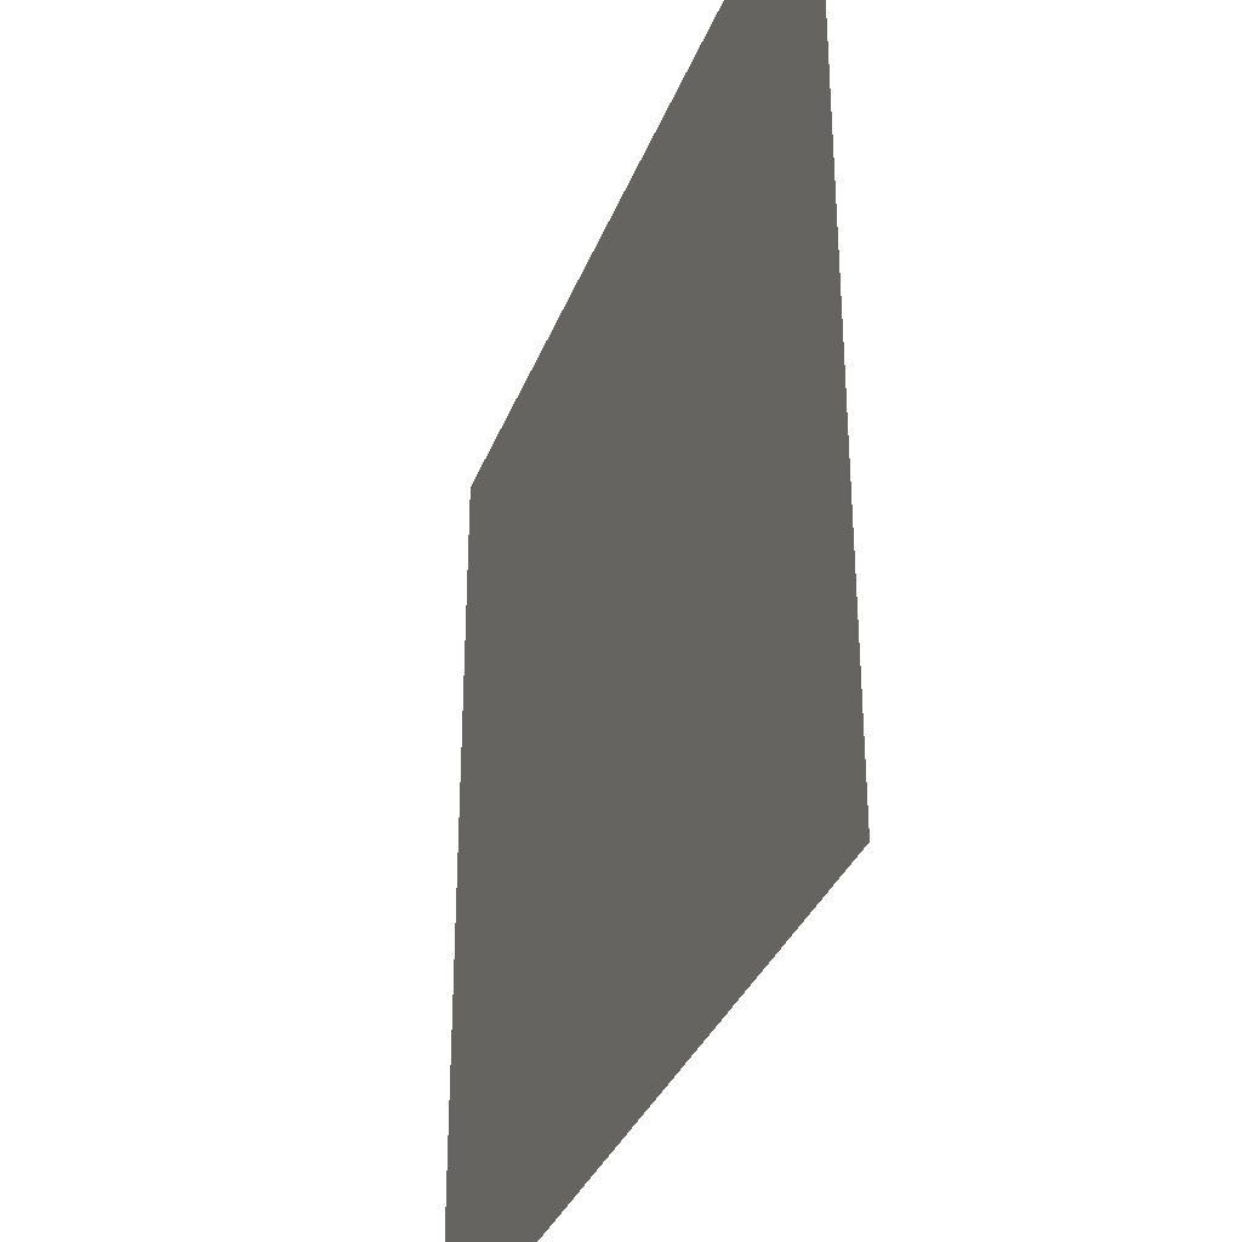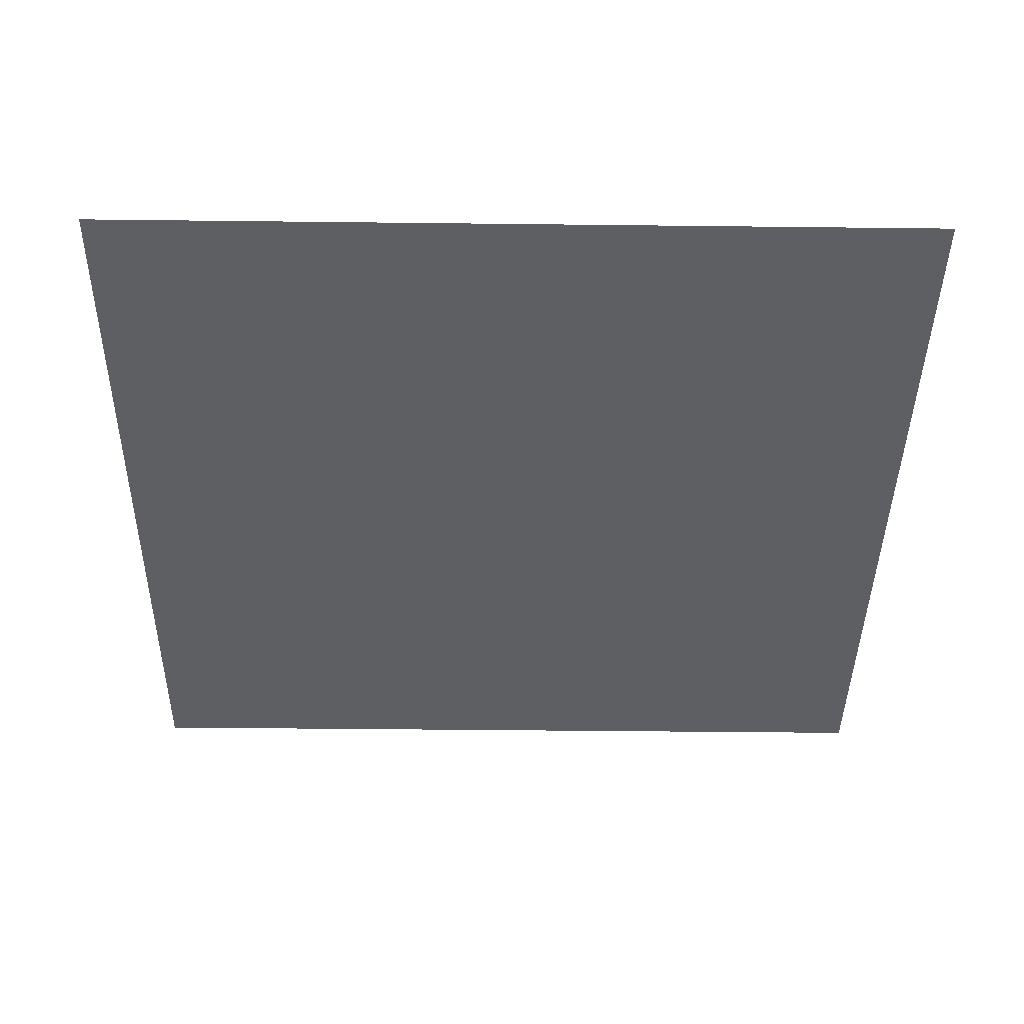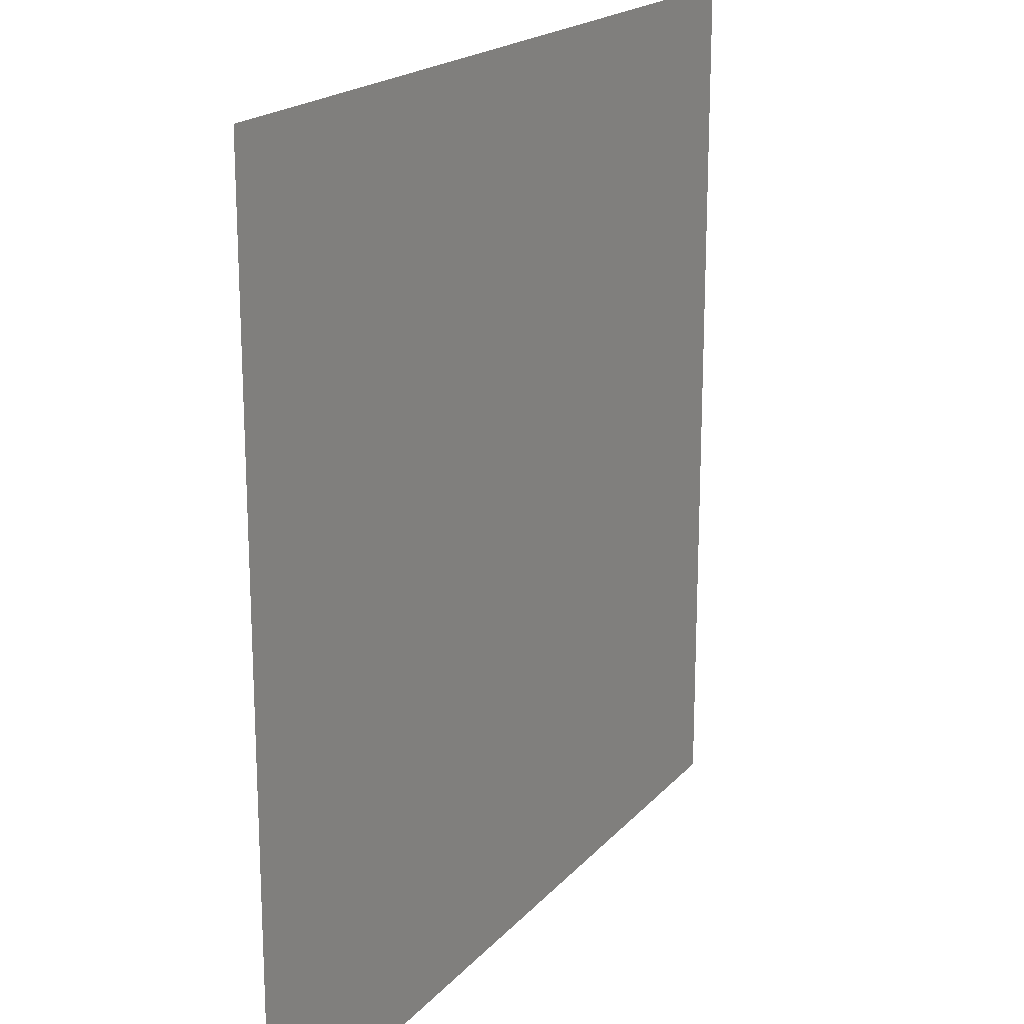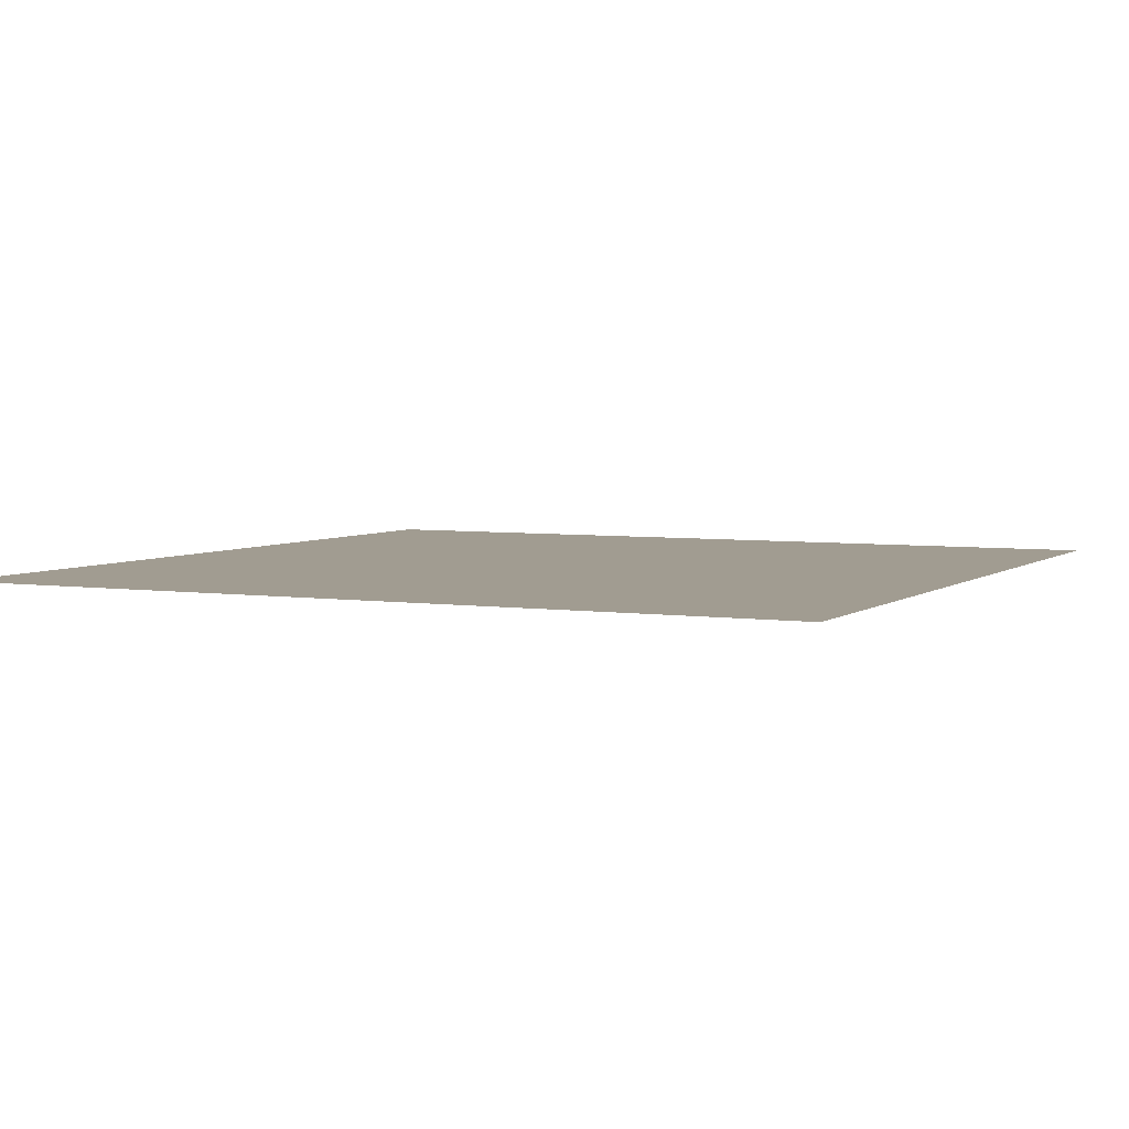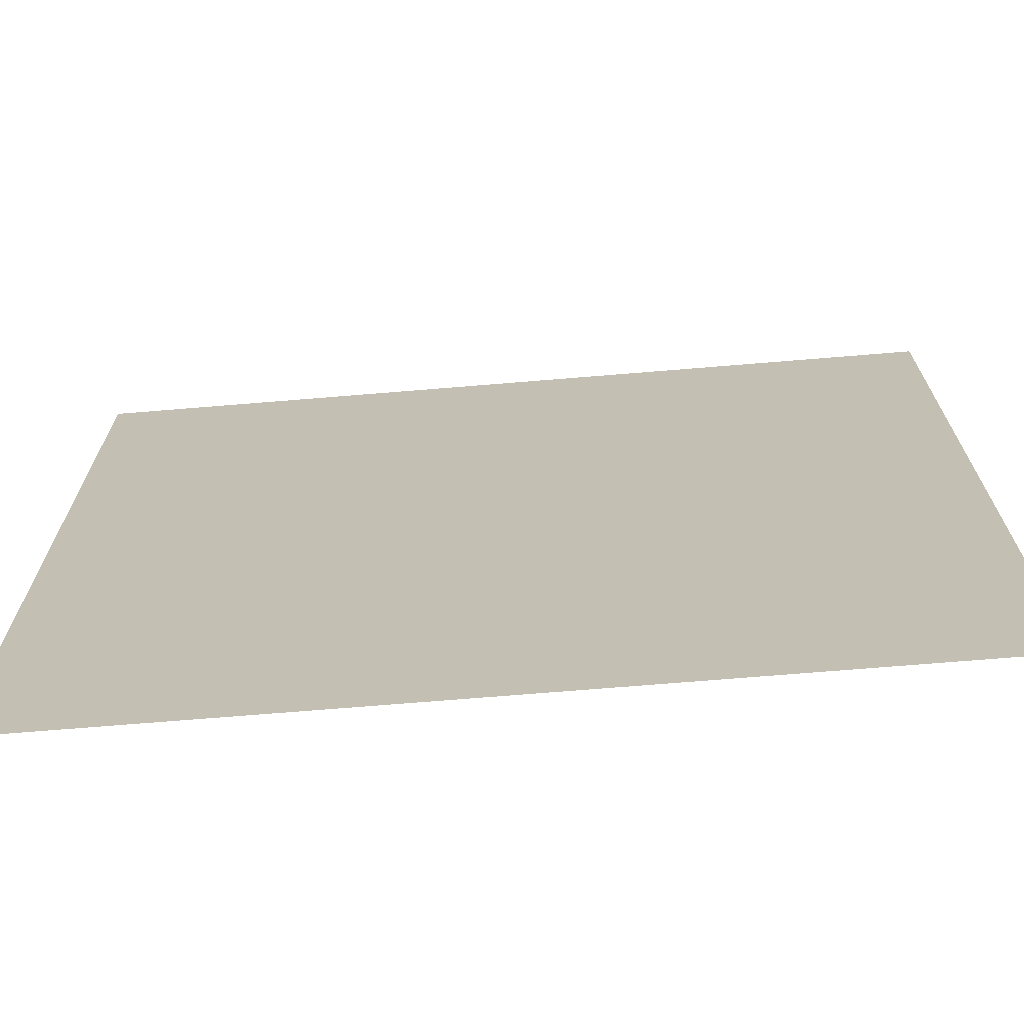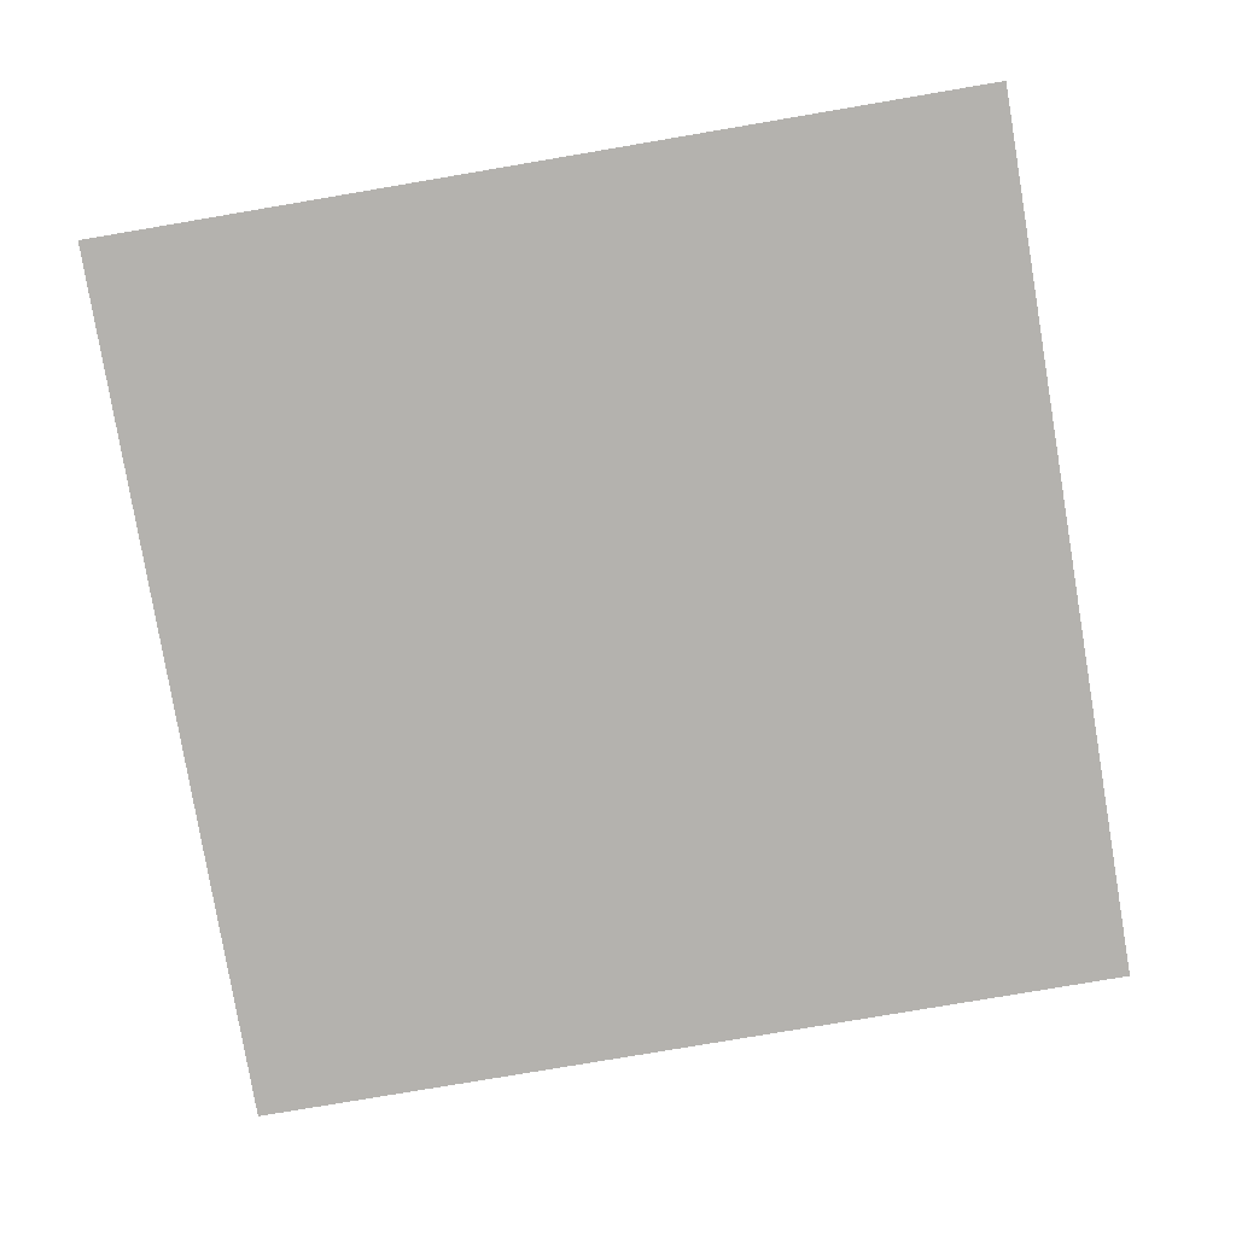
<metadata>
{"format":"obj","ext":"obj","renderer":"f3d","projection":"perspective","resolution":1024,"background":"white","views":[{"elev":-34.3,"azim":-109.4,"up":"+Z"},{"elev":-41.1,"azim":89.2,"up":"+Y"},{"elev":19.1,"azim":118.1,"up":"+Z"},{"elev":4.5,"azim":25.8,"up":"+Y"},{"elev":-71.0,"azim":4.7,"up":"+Z"},{"elev":-79.7,"azim":9.6,"up":"+Y"}]}
</metadata>
<code>
o Plane.003_Plane.002
v -308.6 1.046 328.4
v 305.1 1.046 328.4
v -308.6 1.046 -285.3
v 305.1 1.046 -285.3
f 1 2 4 3

</code>
